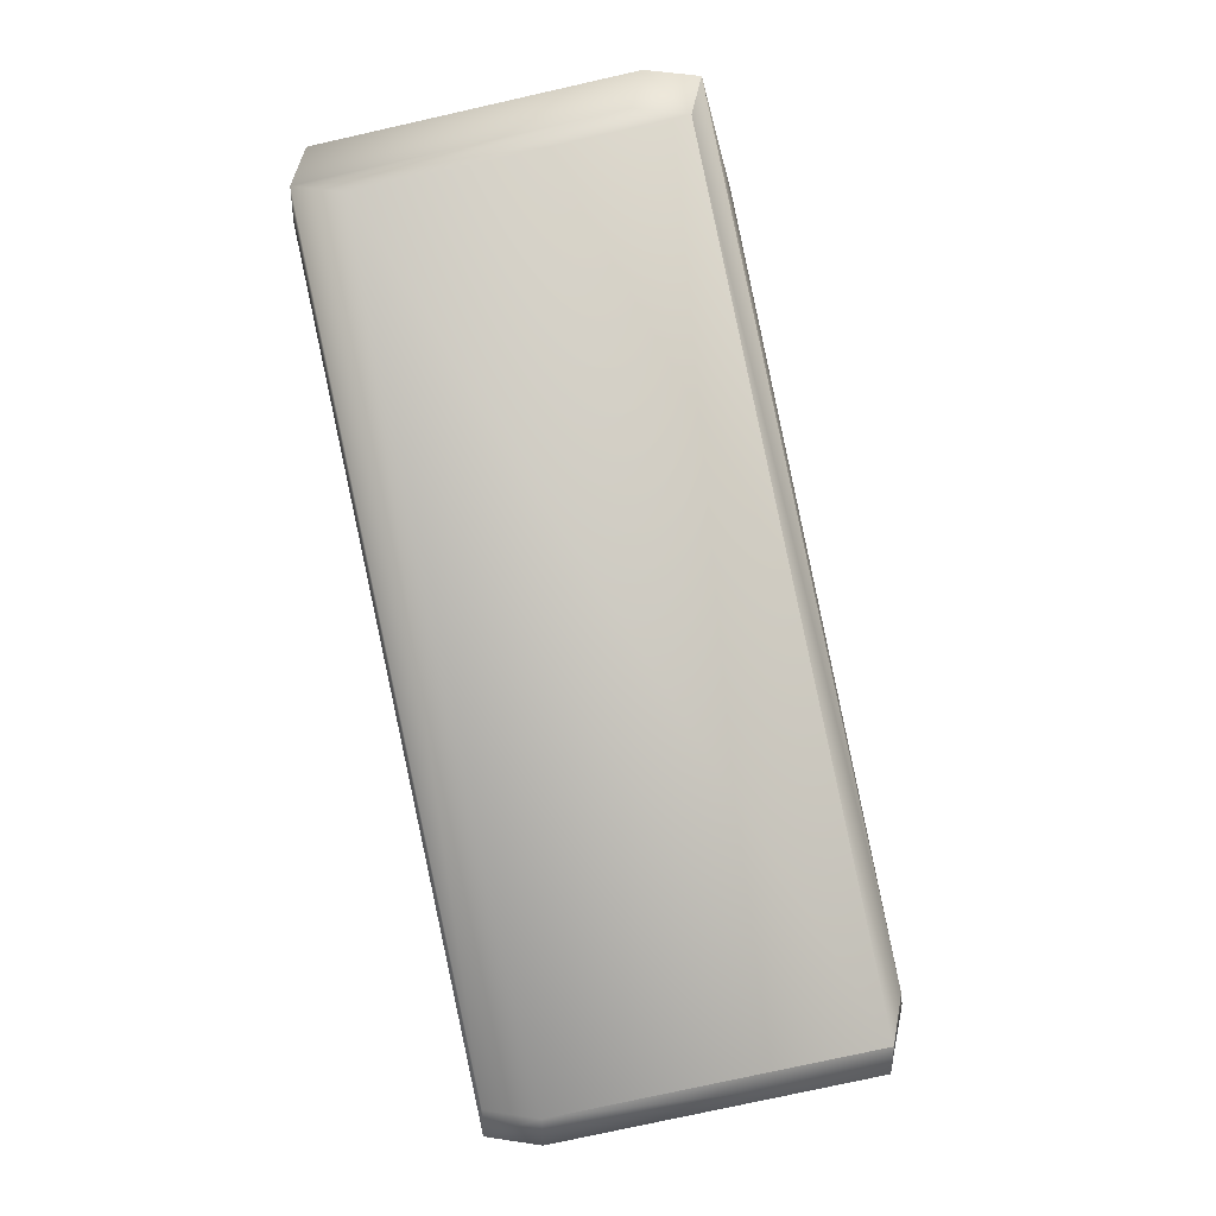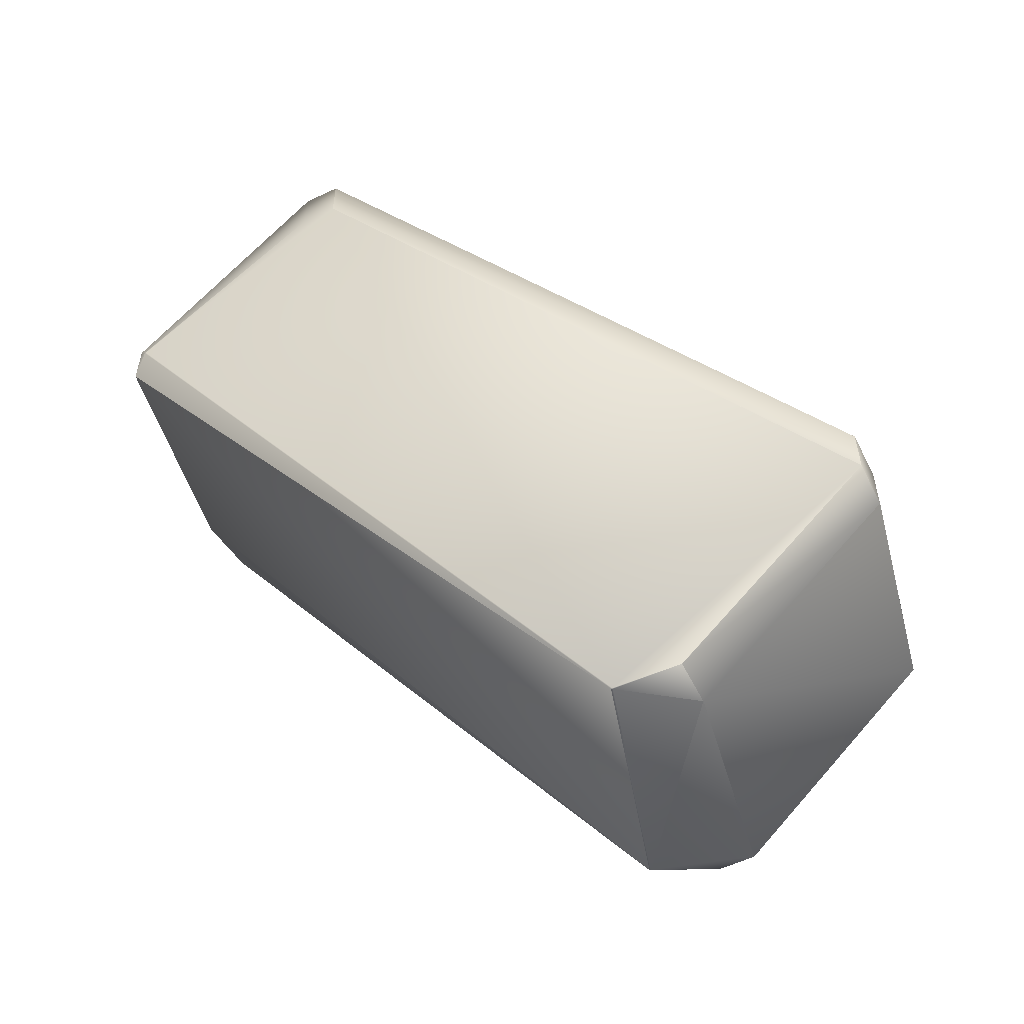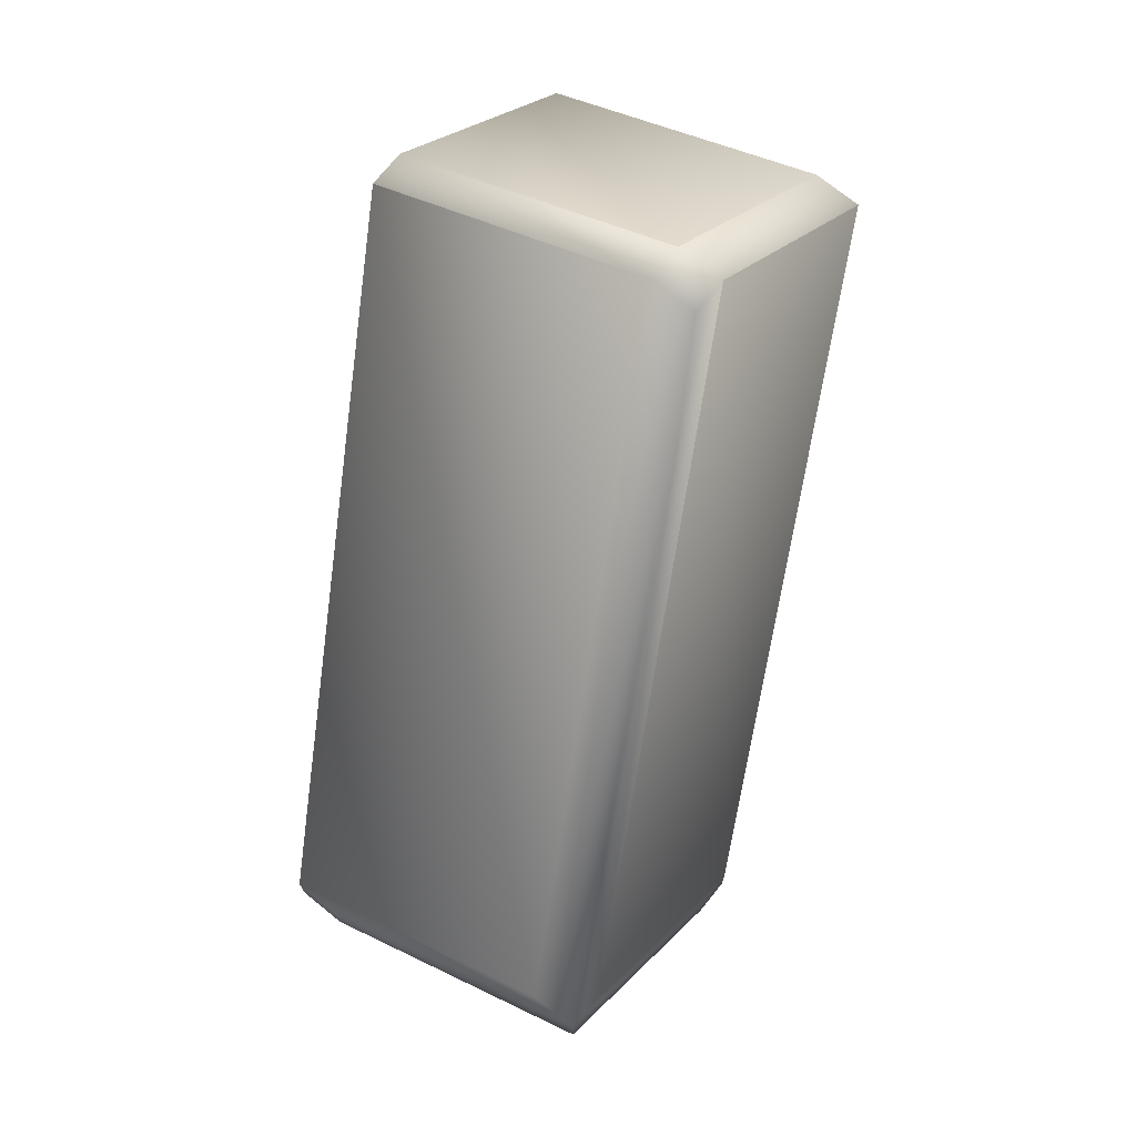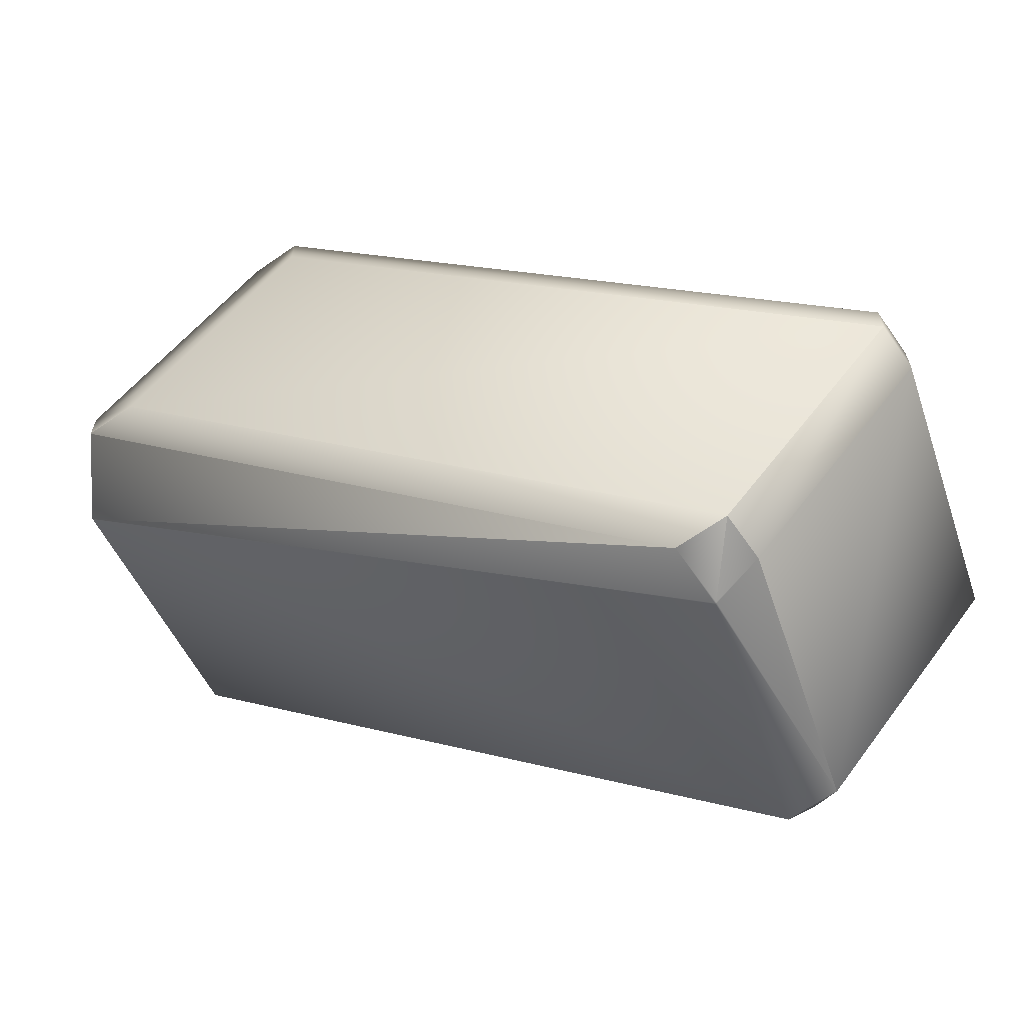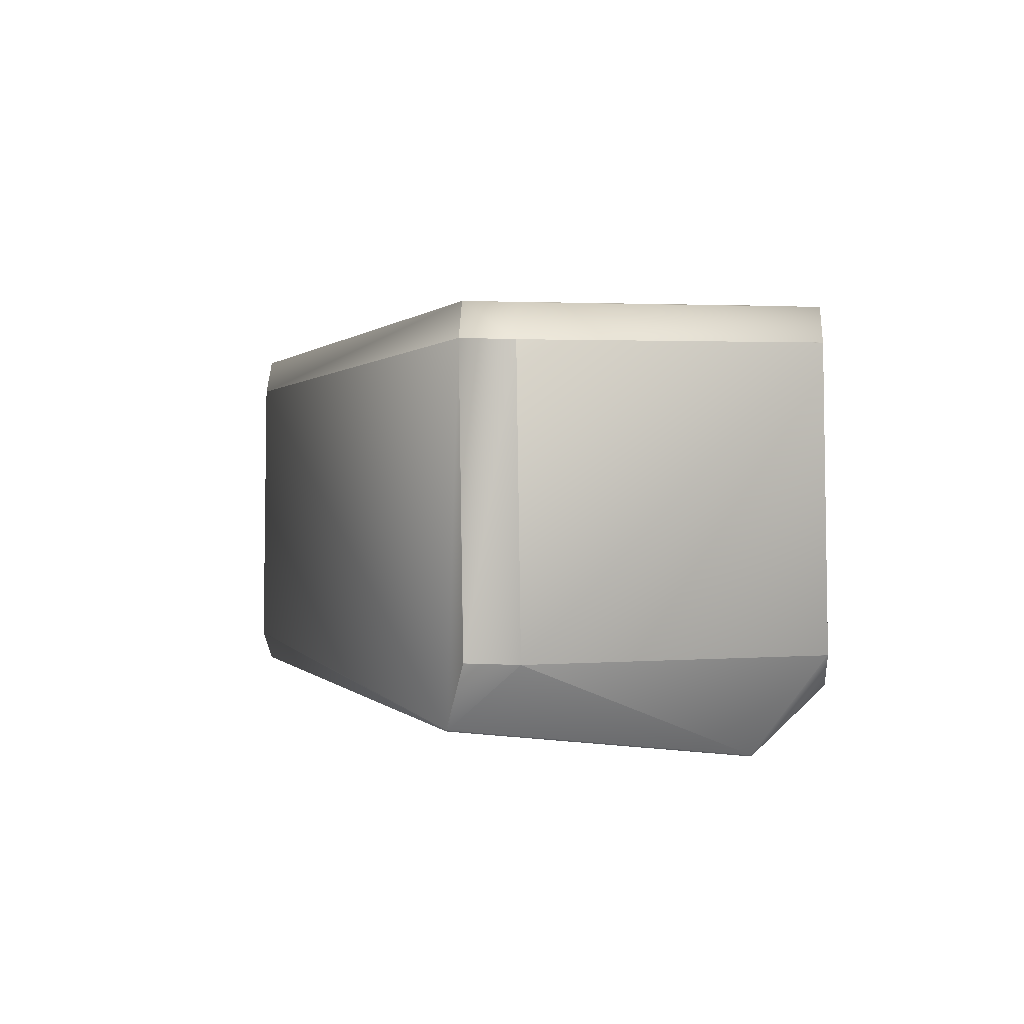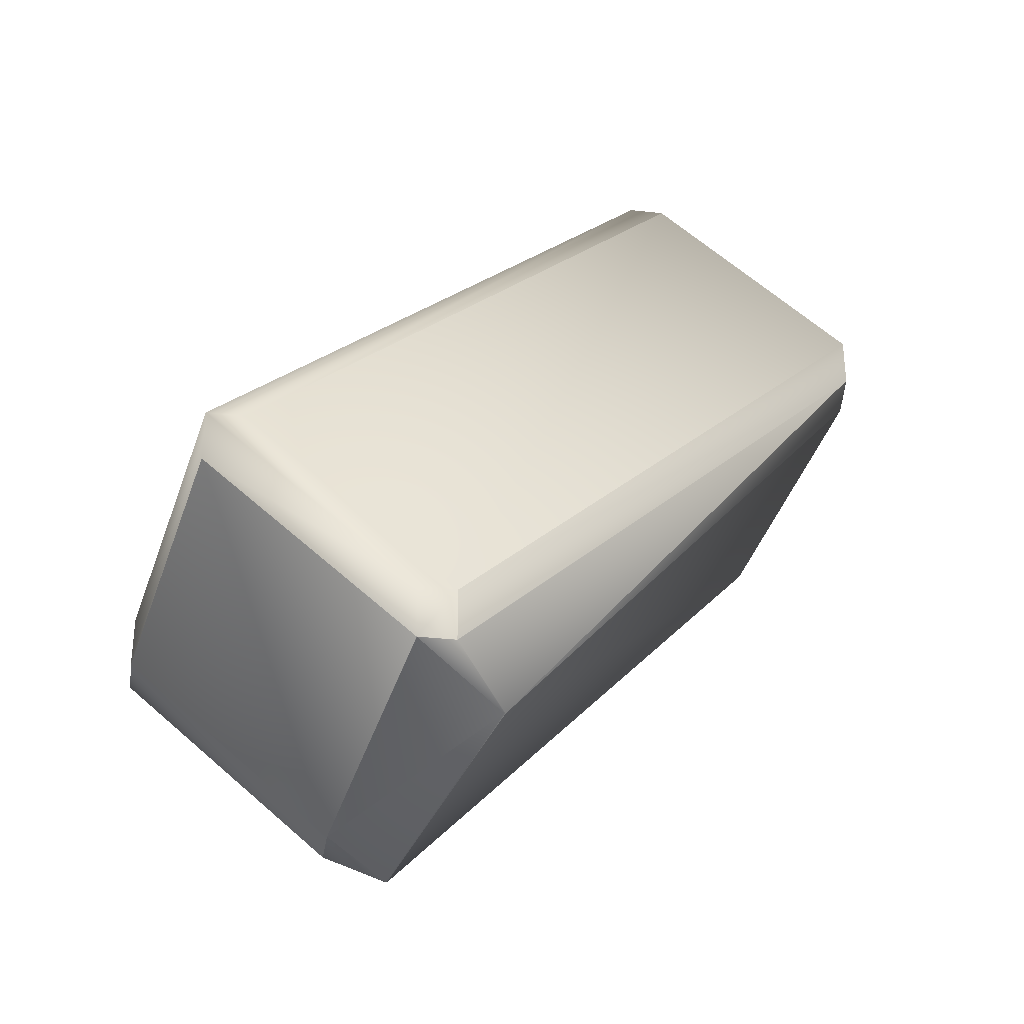
<metadata>
{"format":"obj","ext":"obj","renderer":"f3d","projection":"perspective","resolution":1024,"background":"white","views":[{"elev":45.9,"azim":-169.8,"up":"+Z"},{"elev":-56.6,"azim":-63.6,"up":"+Y"},{"elev":73.2,"azim":38.9,"up":"+Y"},{"elev":-65.5,"azim":125.0,"up":"+Z"},{"elev":40.8,"azim":2.3,"up":"+Z"},{"elev":-33.0,"azim":81.2,"up":"+Y"}]}
</metadata>
<code>
v 0.1228 -0.1741 0.3573
v 0.1232 -0.1741 0.3573
v 0.2071 -0.3644 0.5028
v 0.03732 -0.2008 0.3787
v 0.1228 -0.1736 0.3573
v 0.03732 -0.1831 0.3787
v 0.1179 -0.3835 0.5295
v 0.03361 -0.1932 0.3844
v 0.03361 -0.1932 0.3839
v 0.1183 -0.3835 0.5295
v 0.1179 -0.3835 0.53
v 0.03728 -0.2008 0.3788
v 0.0373 -0.2008 0.3788
v 0.0373 -0.2008 0.3788
v 0.03731 -0.2008 0.3787
v 0.03353 -0.1402 0.4603
v 0.03353 -0.1402 0.4478
v 0.2075 -0.3644 0.5028
v 0.143 -0.1744 0.3604
v 0.2075 -0.3644 0.5033
v 0.2285 -0.3517 0.5208
v 0.143 -0.1744 0.3604
v 0.143 -0.1743 0.3604
v 0.1232 -0.1736 0.3573
v 0.1183 -0.3835 0.53
v 0.2284 -0.3518 0.5332
v 0.1391 -0.3782 0.5516
v 0.2285 -0.3517 0.5333
v 0.1391 -0.3782 0.5516
v 0.03361 -0.1927 0.3839
v 0.03726 -0.1832 0.3788
v 0.03728 -0.1832 0.3788
v 0.03728 -0.1831 0.3788
v 0.03353 -0.1225 0.4478
v 0.1228 -0.3782 0.5516
v 0.1228 -0.3782 0.5515
v 0.119 -0.3175 0.6207
v 0.1228 -0.3782 0.5516
v 0.1228 -0.3782 0.5516
v 0.1267 -0.1567 0.3604
v 0.143 -0.1567 0.3604
v 0.143 -0.1566 0.3604
v 0.1391 -0.3782 0.5516
v 0.0373 -0.1831 0.3788
v 0.1228 -0.3782 0.5516
v 0.0373 -0.1831 0.3788
v 0.2285 -0.3517 0.5208
v 0.2285 -0.3517 0.5333
v 0.1391 -0.3782 0.5517
v 0.1267 -0.1566 0.3604
v 0.1228 -0.3782 0.5516
v 0.03731 -0.1831 0.3787
v 0.1228 -0.3782 0.5517
v 0.1353 -0.3175 0.6207
v 0.119 -0.3175 0.6207
v 0.2285 -0.3517 0.5209
v 0.2285 -0.3517 0.5333
v 0.1267 -0.1566 0.3604
v 0.2247 -0.2911 0.6024
v 0.2247 -0.291 0.6024
v 0.1353 -0.3175 0.6207
v 0.03353 -0.1402 0.4603
v 0.03353 -0.1225 0.4603
v 0.119 -0.2998 0.6207
v 0.1229 -0.09598 0.4295
v 0.143 -0.1566 0.3604
v 0.119 -0.2998 0.6207
v 0.03353 -0.1225 0.4603
v 0.1229 -0.09598 0.4419
v 0.2084 -0.2733 0.6024
v 0.1229 -0.09598 0.4295
v 0.119 -0.3175 0.6207
v 0.2285 -0.3517 0.5209
v 0.2285 -0.3517 0.5333
v 0.1392 -0.09598 0.4295
v 0.1392 -0.09598 0.4295
v 0.2247 -0.2733 0.5899
v 0.2285 -0.334 0.5209
v 0.143 -0.1566 0.3604
v 0.2247 -0.291 0.6024
v 0.2285 -0.334 0.5209
v 0.1353 -0.3175 0.6207
v 0.1392 -0.09598 0.4419
v 0.2247 -0.2733 0.6024
v 0.2285 -0.334 0.5333
v 0.1353 -0.2998 0.6207
f 1 2 3
f 1 3 4
f 1 5 2
f 1 6 5
f 1 4 6
f 7 8 9
f 7 10 11
f 7 3 10
f 7 11 8
f 7 9 12
f 7 12 13
f 7 13 14
f 7 14 15
f 7 15 4
f 7 4 3
f 8 11 16
f 8 17 9
f 8 16 17
f 18 2 19
f 18 10 3
f 18 3 2
f 18 20 10
f 18 21 20
f 18 19 22
f 18 22 23
f 18 23 21
f 2 5 24
f 2 24 19
f 10 20 25
f 10 25 11
f 20 26 27
f 20 28 26
f 20 21 28
f 20 29 25
f 20 27 29
f 30 9 17
f 30 31 32
f 30 32 33
f 30 33 12
f 30 12 9
f 30 34 31
f 30 17 34
f 11 25 35
f 11 36 37
f 11 38 36
f 11 39 38
f 11 35 39
f 11 37 16
f 5 40 24
f 5 6 40
f 24 40 41
f 24 41 42
f 24 42 19
f 25 43 35
f 25 29 43
f 36 38 37
f 31 34 32
f 38 39 37
f 32 34 33
f 39 35 37
f 33 44 12
f 33 34 44
f 12 44 13
f 26 28 27
f 35 43 45
f 35 45 37
f 44 46 13
f 44 34 46
f 43 29 45
f 13 46 14
f 28 21 47
f 28 48 49
f 28 47 48
f 28 49 27
f 40 50 41
f 40 6 50
f 45 29 51
f 45 51 37
f 46 52 14
f 46 34 52
f 41 50 42
f 21 23 47
f 14 52 15
f 29 27 51
f 37 51 53
f 37 54 55
f 37 55 16
f 37 53 54
f 48 47 56
f 48 57 49
f 48 56 57
f 19 42 22
f 50 52 58
f 50 58 42
f 50 6 52
f 51 27 53
f 59 57 60
f 59 60 61
f 59 61 49
f 59 49 57
f 54 53 49
f 54 61 55
f 54 49 61
f 62 63 16
f 62 55 64
f 62 64 63
f 62 16 55
f 52 34 65
f 52 6 15
f 52 65 58
f 42 58 66
f 42 66 22
f 63 64 67
f 63 68 16
f 63 69 68
f 63 70 69
f 63 67 70
f 47 23 56
f 15 6 4
f 27 49 53
f 34 17 16
f 34 16 68
f 34 68 69
f 34 69 71
f 34 71 65
f 55 61 72
f 55 72 64
f 57 56 73
f 57 74 60
f 57 73 74
f 22 66 23
f 75 66 76
f 75 76 77
f 75 77 78
f 75 78 79
f 75 79 66
f 58 65 71
f 58 76 66
f 58 71 76
f 60 74 80
f 60 80 61
f 81 56 23
f 81 23 79
f 81 78 73
f 81 79 78
f 81 73 56
f 64 72 67
f 61 80 82
f 61 82 72
f 66 79 23
f 69 76 71
f 69 70 83
f 69 83 76
f 76 83 77
f 77 84 85
f 77 85 78
f 77 83 84
f 70 67 86
f 70 84 83
f 70 86 84
f 72 82 67
f 74 78 85
f 74 73 78
f 74 85 80
f 80 84 86
f 80 85 84
f 80 86 82
f 82 86 67

</code>
